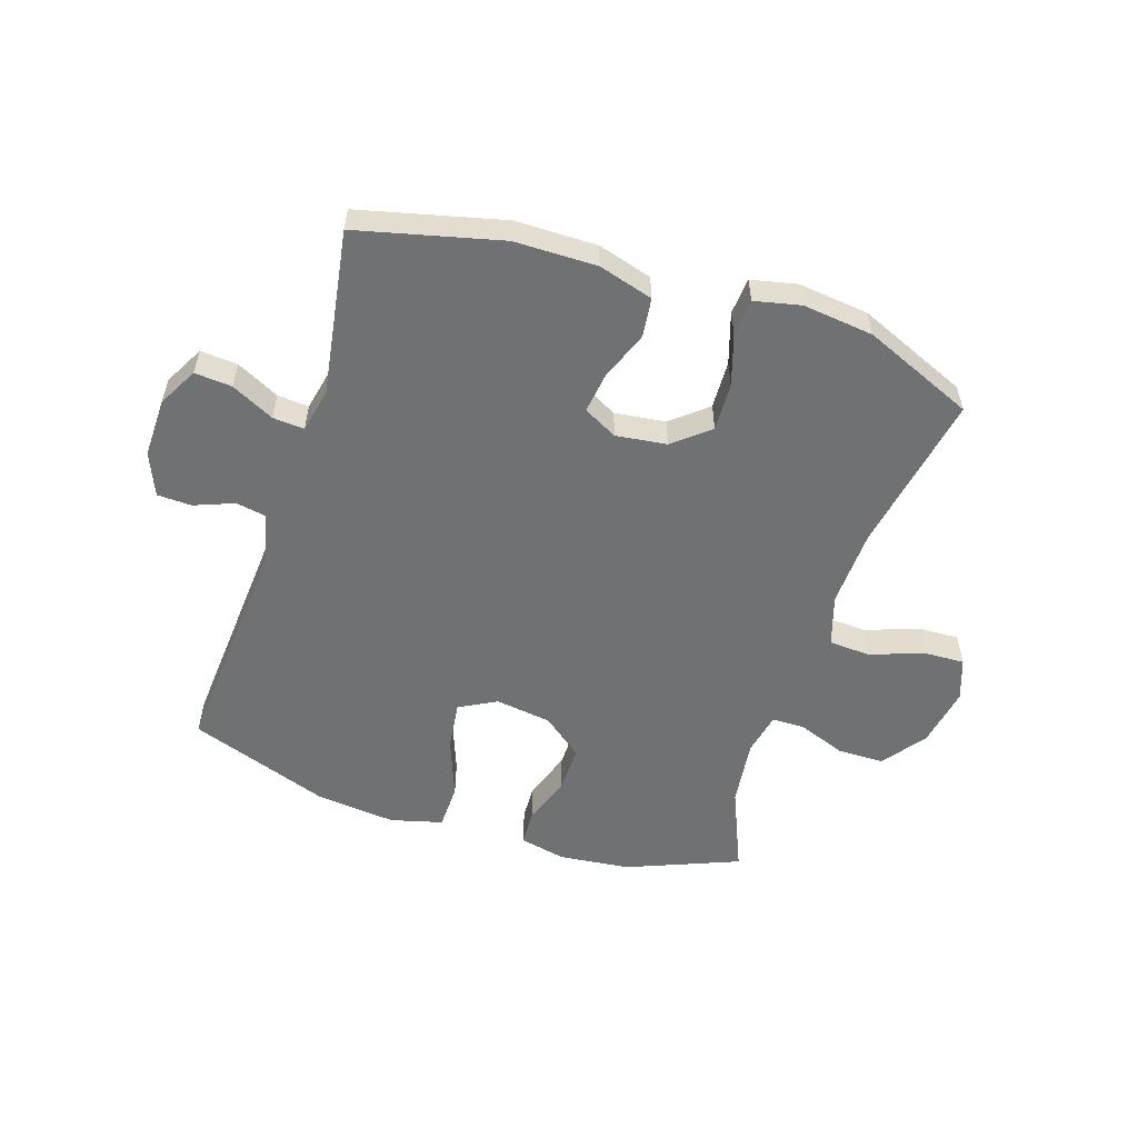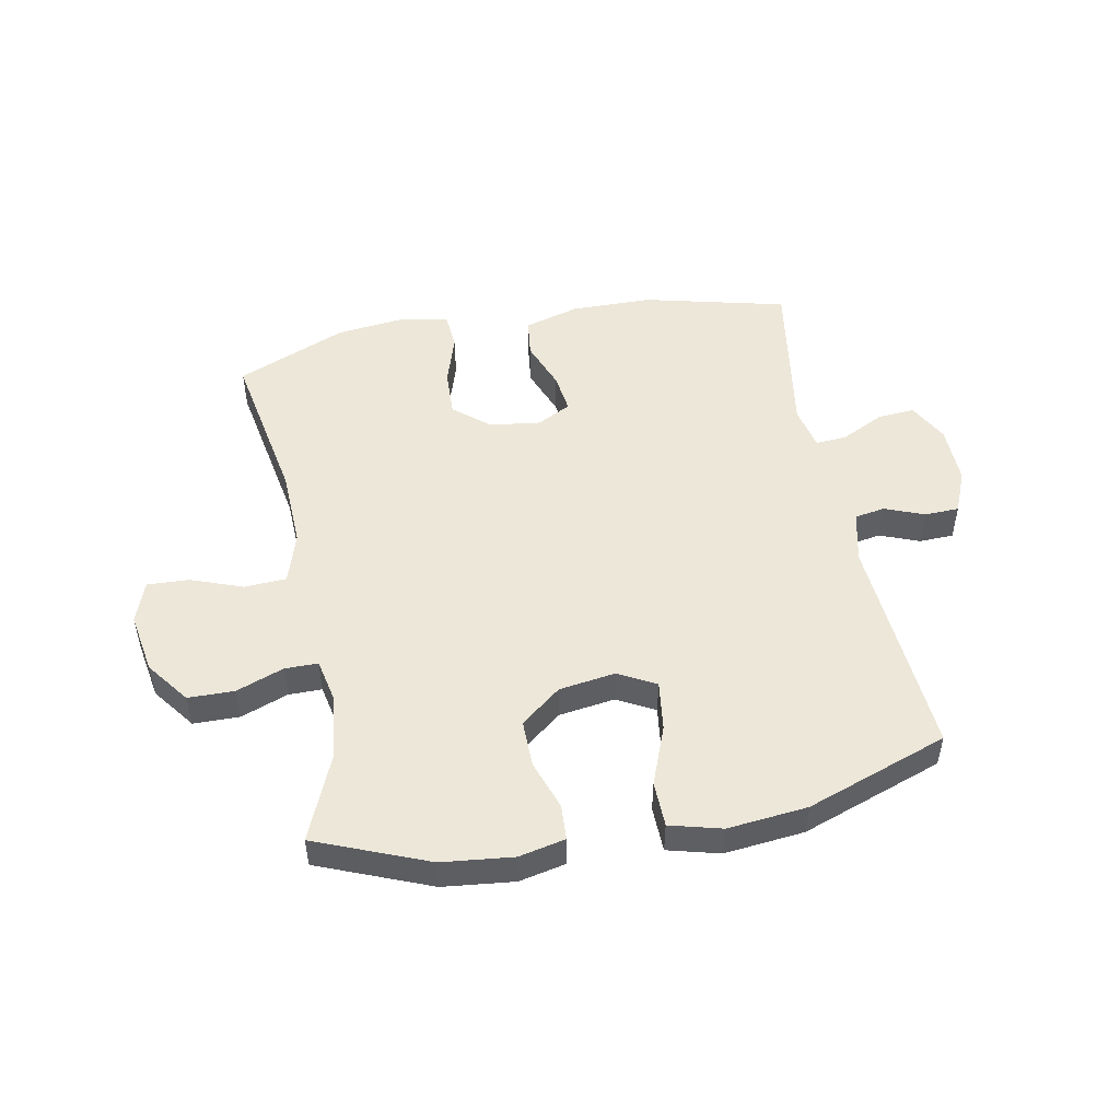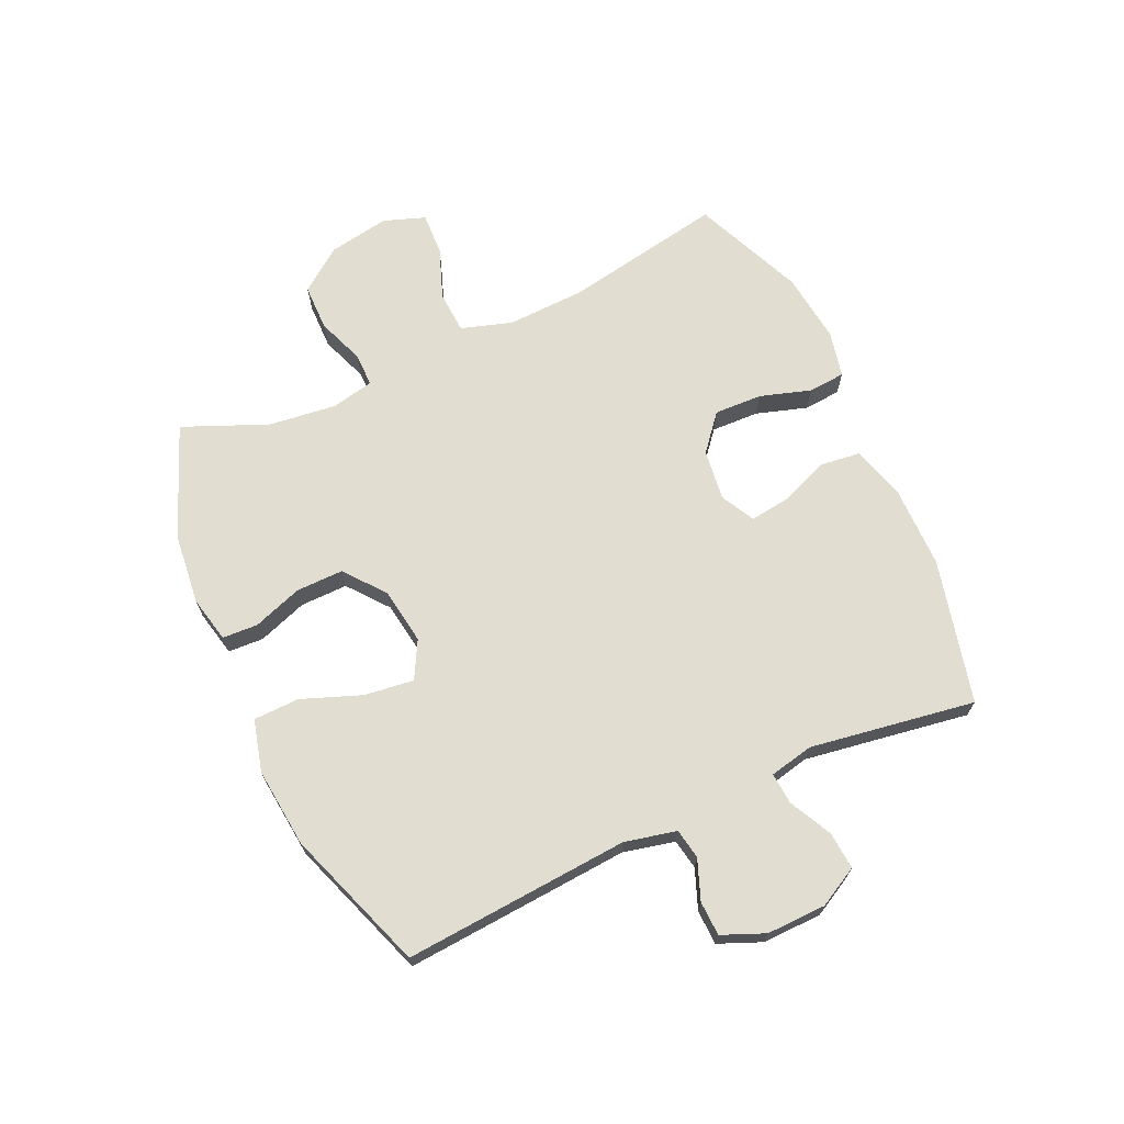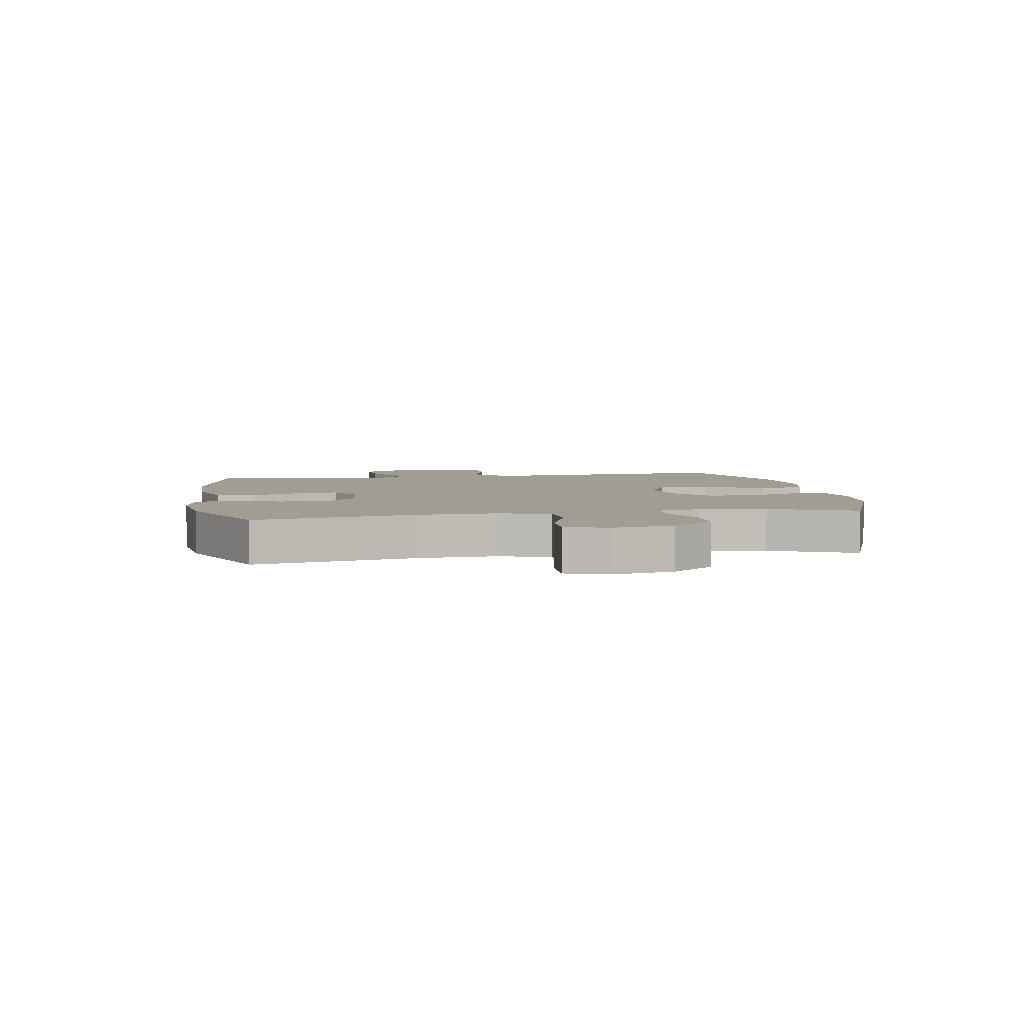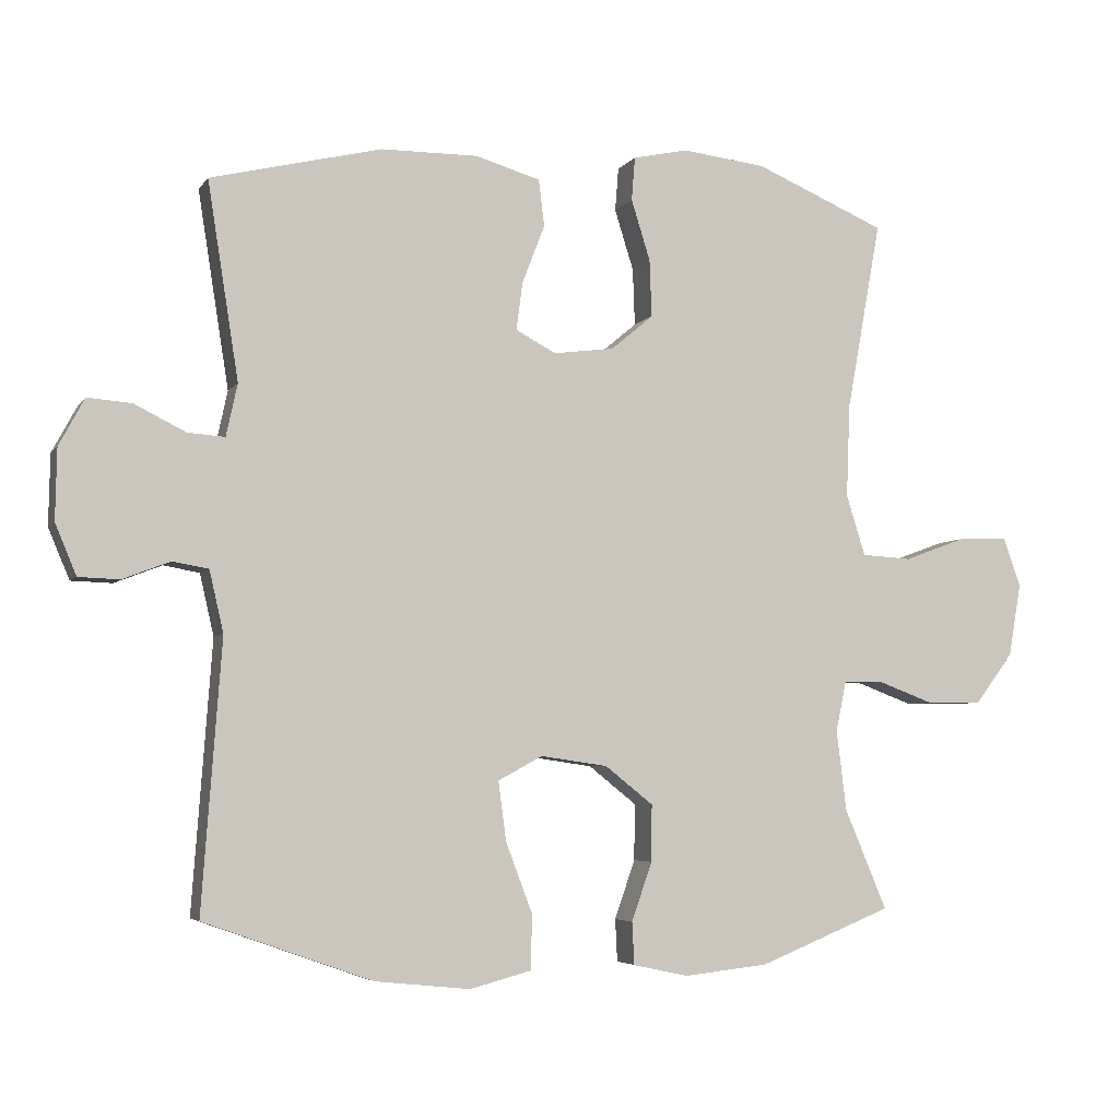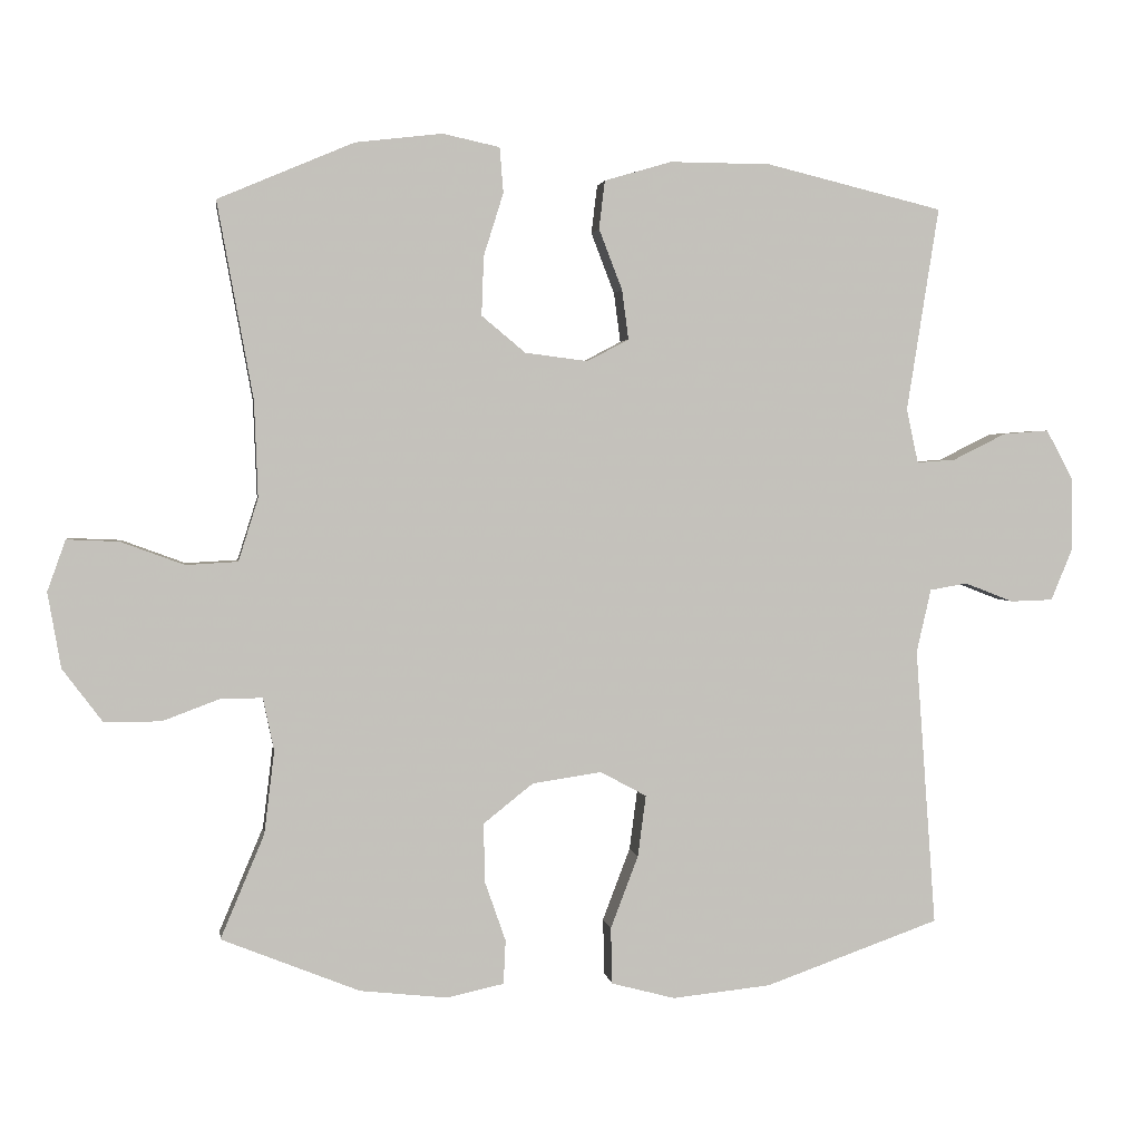
<metadata>
{"format":"obj","ext":"obj","renderer":"f3d","projection":"perspective","resolution":1024,"background":"white","views":[{"elev":-55.2,"azim":-18.0,"up":"+Y"},{"elev":50.0,"azim":169.2,"up":"+Y"},{"elev":68.7,"azim":-114.6,"up":"+Y"},{"elev":4.8,"azim":79.9,"up":"+Y"},{"elev":-4.8,"azim":-18.5,"up":"+Z"},{"elev":2.4,"azim":171.8,"up":"+Z"}]}
</metadata>
<code>
v -0.5 0.07 -0.5
v -0.472 0.07 -0.119
v -0.492 0.07 -0.032
v -0.543 0.07 -0.023
v -0.61 0.07 -0.049
v -0.668 0.07 -0.047
v -0.698 0.07 0.025
v -0.696 0.07 0.125
v -0.66 0.07 0.192
v -0.597 0.07 0.187
v -0.525 0.07 0.151
v -0.472 0.07 0.147
v -0.456 0.07 0.221
v -0.5 0.07 0.5
v -0.258 0.07 0.559
v -0.12 0.07 0.56
v -0.028 0.07 0.533
v -0.02 0.07 0.467
v -0.052 0.07 0.384
v -0.061 0.07 0.316
v -0.004 0.07 0.286
v 0.082 0.07 0.297
v 0.142 0.07 0.347
v 0.139 0.07 0.428
v 0.112 0.07 0.514
v 0.117 0.07 0.576
v 0.195 0.07 0.593
v 0.314 0.07 0.579
v 0.5 0.07 0.5
v 0.451 0.07 0.231
v 0.446 0.07 0.099
v 0.473 0.07 0.013
v 0.544 0.07 0.009
v 0.631 0.07 0.041
v 0.702 0.07 0.044
v 0.727 0.07 -0.026
v 0.709 0.07 -0.129
v 0.655 0.07 -0.201
v 0.577 0.07 -0.202
v 0.497 0.07 -0.172
v 0.441 0.07 -0.172
v 0.426 0.07 -0.244
v 0.44 0.07 -0.358
v 0.5 0.07 -0.5
v 0.311 0.07 -0.576
v 0.191 0.07 -0.589
v 0.113 0.07 -0.572
v 0.11 0.07 -0.512
v 0.139 0.07 -0.429
v 0.14 0.07 -0.349
v 0.072 0.07 -0.295
v -0.023 0.07 -0.281
v -0.086 0.07 -0.315
v -0.075 0.07 -0.399
v -0.037 0.07 -0.499
v -0.039 0.07 -0.576
v -0.126 0.07 -0.599
v -0.261 0.07 -0.585
v -0.5 0 -0.5
v -0.472 0 -0.119
v -0.492 0 -0.032
v -0.543 0 -0.023
v -0.61 0 -0.049
v -0.668 0 -0.047
v -0.698 0 0.025
v -0.696 0 0.125
v -0.66 0 0.192
v -0.597 0 0.187
v -0.525 0 0.151
v -0.472 0 0.147
v -0.456 0 0.221
v -0.5 0 0.5
v -0.258 0 0.559
v -0.12 0 0.56
v -0.028 0 0.533
v -0.02 0 0.467
v -0.052 0 0.384
v -0.061 0 0.316
v -0.004 0 0.286
v 0.082 0 0.297
v 0.142 0 0.347
v 0.139 0 0.428
v 0.112 0 0.514
v 0.117 0 0.576
v 0.195 0 0.593
v 0.314 0 0.579
v 0.5 0 0.5
v 0.451 0 0.231
v 0.446 0 0.099
v 0.473 0 0.013
v 0.544 0 0.009
v 0.631 0 0.041
v 0.702 0 0.044
v 0.727 0 -0.026
v 0.709 0 -0.129
v 0.655 0 -0.201
v 0.577 0 -0.202
v 0.497 0 -0.172
v 0.441 0 -0.172
v 0.426 0 -0.244
v 0.44 0 -0.358
v 0.5 0 -0.5
v 0.311 0 -0.576
v 0.191 0 -0.589
v 0.113 0 -0.572
v 0.11 0 -0.512
v 0.139 0 -0.429
v 0.14 0 -0.349
v 0.072 0 -0.295
v -0.023 0 -0.281
v -0.086 0 -0.315
v -0.075 0 -0.399
v -0.037 0 -0.499
v -0.039 0 -0.576
v -0.126 0 -0.599
v -0.261 0 -0.585
f 57 58 1 2
f 54 55 56 57
f 53 54 57 2
f 52 53 2 3
f 51 52 3
f 46 47 48 49
f 46 49 50
f 43 44 45 46
f 42 43 46 50
f 41 42 50 51
f 37 38 39 40
f 37 40 41
f 36 37 41
f 33 34 35 36
f 32 33 36 41
f 31 32 41 51
f 27 28 29 30
f 24 25 26 27
f 23 24 27 30
f 22 23 30 31
f 16 17 18 19
f 16 19 20
f 13 14 15 16
f 12 13 16 20
f 8 9 10 11
f 8 11 12
f 7 8 12
f 4 5 6 7
f 3 4 7 12
f 21 22 31 51
f 20 21 51
f 3 12 20 51
f 60 59 116 115
f 115 114 113 112
f 60 115 112 111
f 61 60 111 110
f 61 110 109
f 107 106 105 104
f 108 107 104
f 104 103 102 101
f 108 104 101 100
f 109 108 100 99
f 98 97 96 95
f 99 98 95
f 99 95 94
f 94 93 92 91
f 99 94 91 90
f 109 99 90 89
f 88 87 86 85
f 85 84 83 82
f 88 85 82 81
f 89 88 81 80
f 77 76 75 74
f 78 77 74
f 74 73 72 71
f 78 74 71 70
f 69 68 67 66
f 70 69 66
f 70 66 65
f 65 64 63 62
f 70 65 62 61
f 109 89 80 79
f 109 79 78
f 109 78 70 61
f 1 59 60 2
f 2 60 61 3
f 3 61 62 4
f 4 62 63 5
f 5 63 64 6
f 6 64 65 7
f 7 65 66 8
f 8 66 67 9
f 9 67 68 10
f 10 68 69 11
f 11 69 70 12
f 12 70 71 13
f 13 71 72 14
f 14 72 73 15
f 15 73 74 16
f 16 74 75 17
f 17 75 76 18
f 18 76 77 19
f 19 77 78 20
f 20 78 79 21
f 21 79 80 22
f 22 80 81 23
f 23 81 82 24
f 24 82 83 25
f 25 83 84 26
f 26 84 85 27
f 27 85 86 28
f 28 86 87 29
f 29 87 88 30
f 30 88 89 31
f 31 89 90 32
f 32 90 91 33
f 33 91 92 34
f 34 92 93 35
f 35 93 94 36
f 36 94 95 37
f 37 95 96 38
f 38 96 97 39
f 39 97 98 40
f 40 98 99 41
f 41 99 100 42
f 42 100 101 43
f 43 101 102 44
f 44 102 103 45
f 45 103 104 46
f 46 104 105 47
f 47 105 106 48
f 48 106 107 49
f 49 107 108 50
f 50 108 109 51
f 51 109 110 52
f 52 110 111 53
f 53 111 112 54
f 54 112 113 55
f 55 113 114 56
f 56 114 115 57
f 57 115 116 58
f 58 116 59 1

</code>
